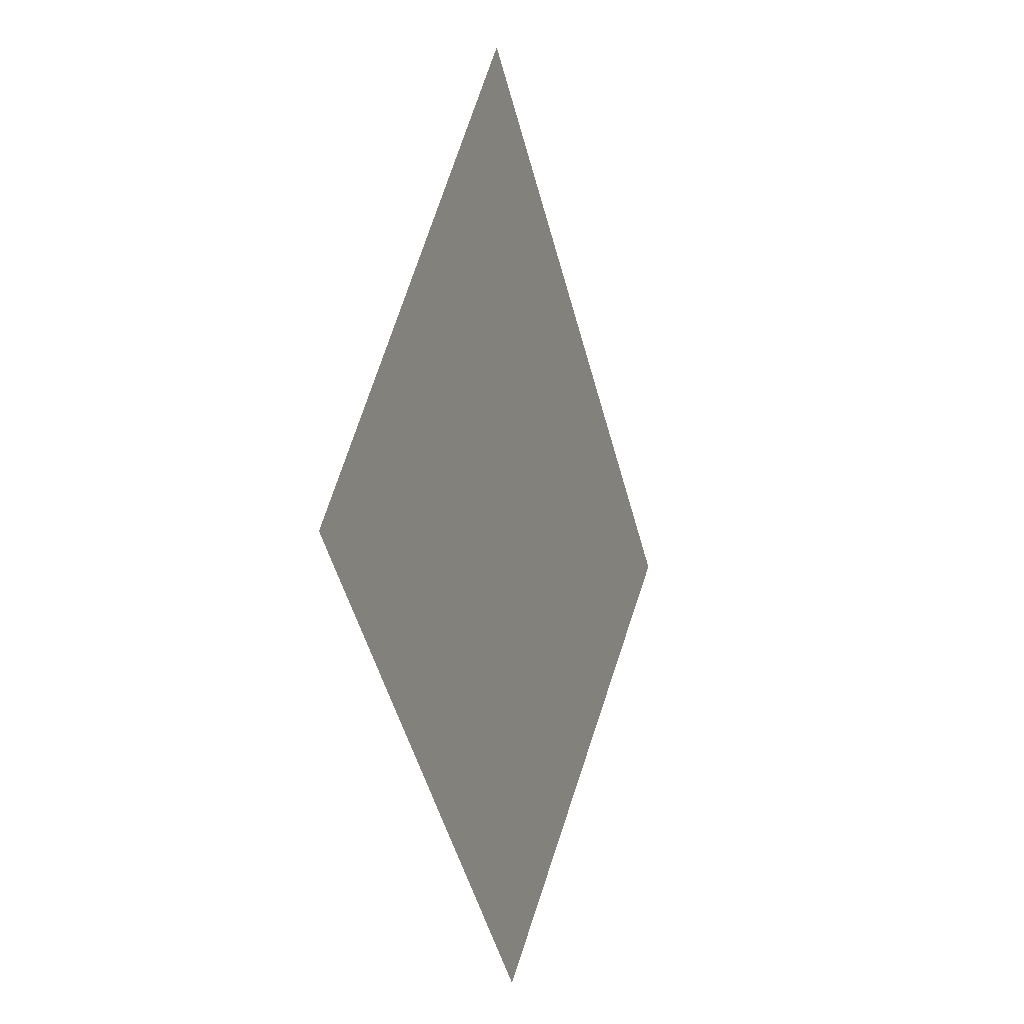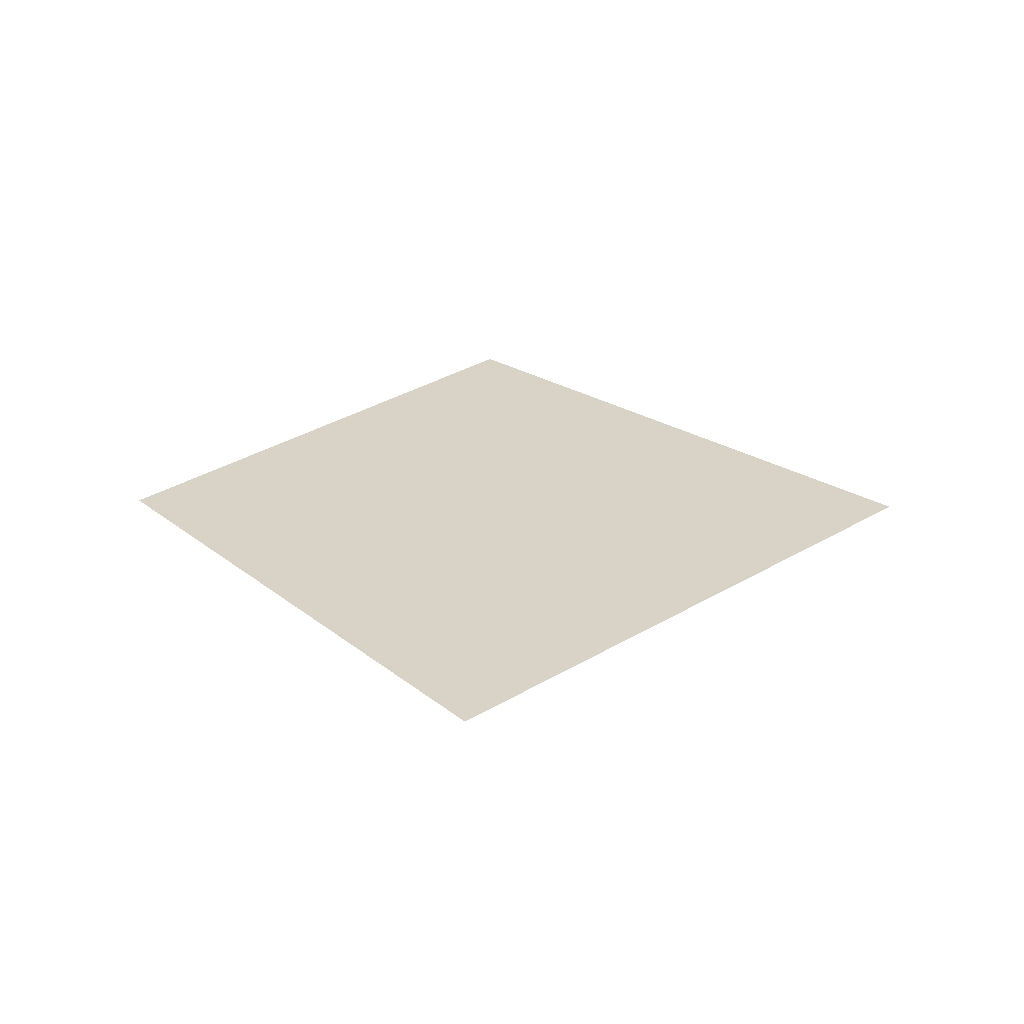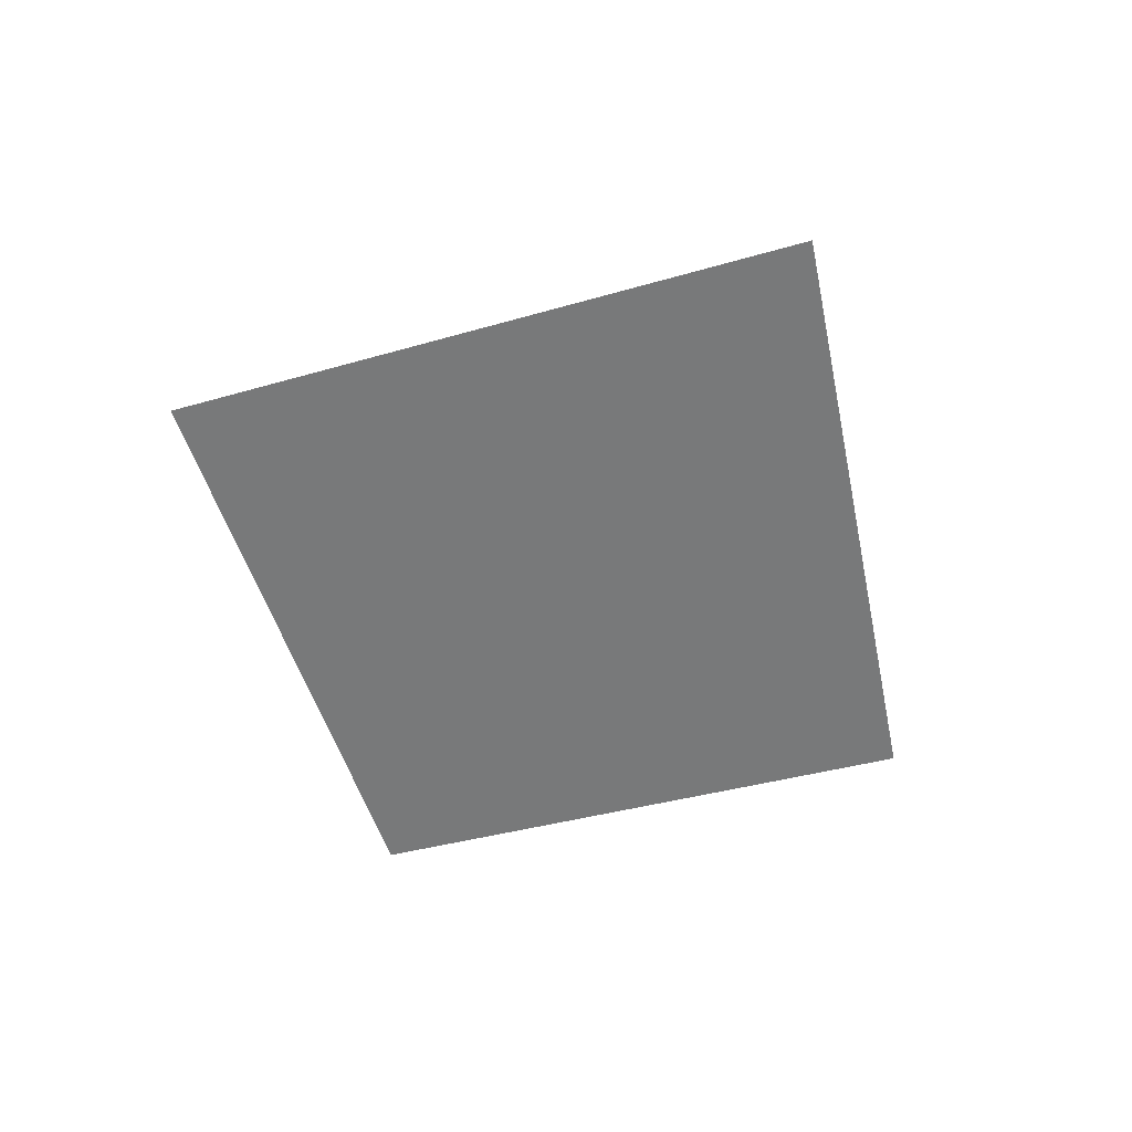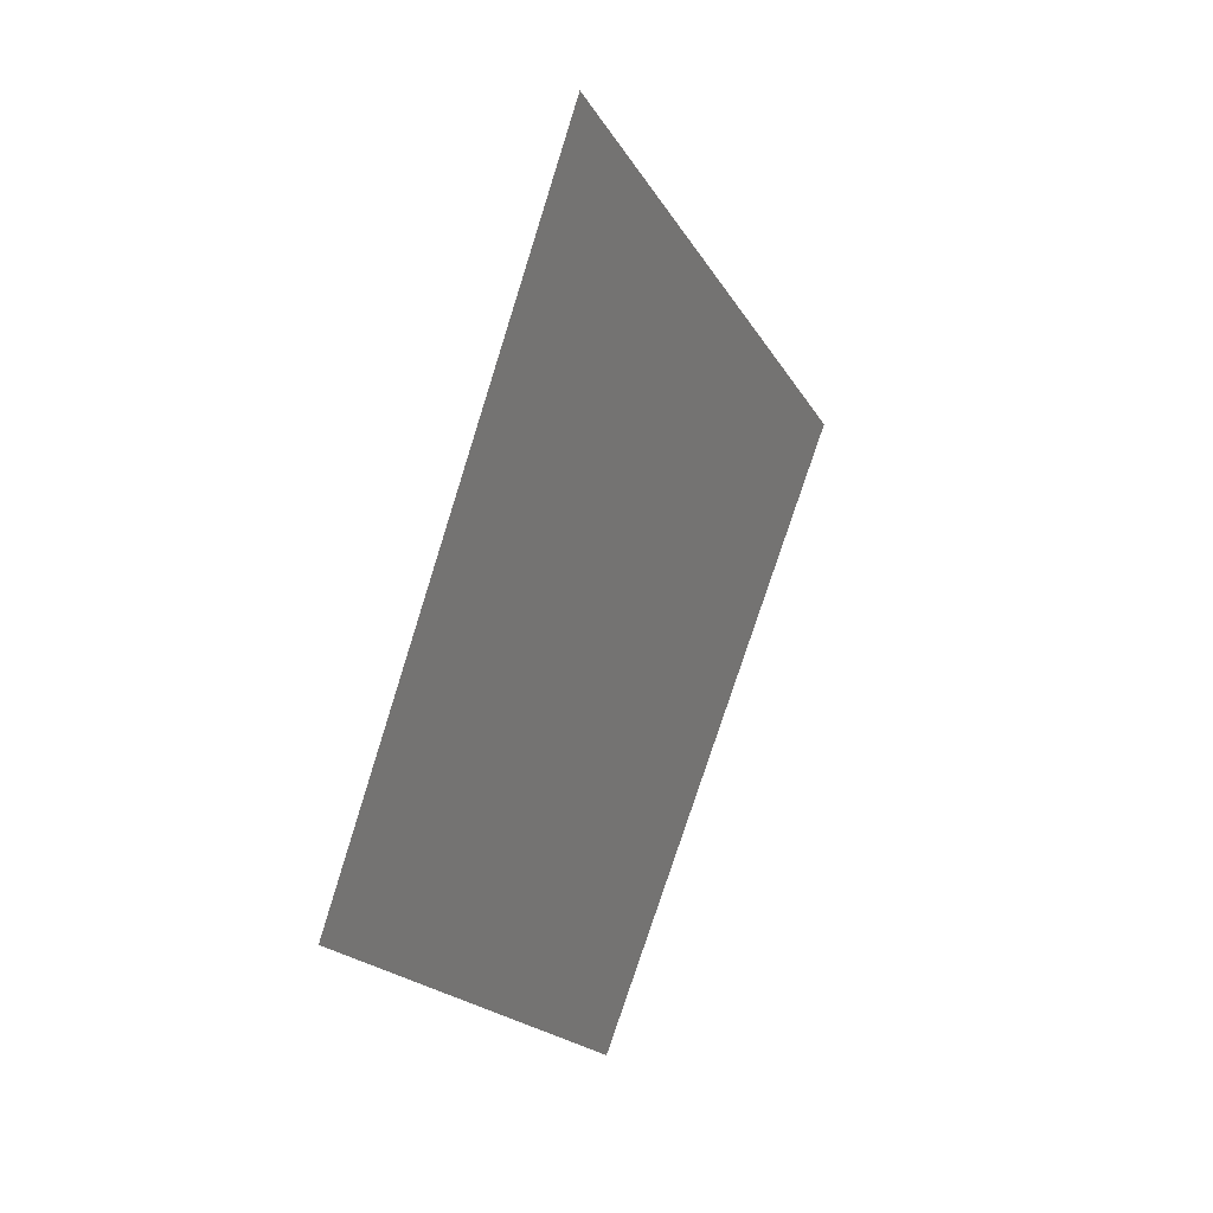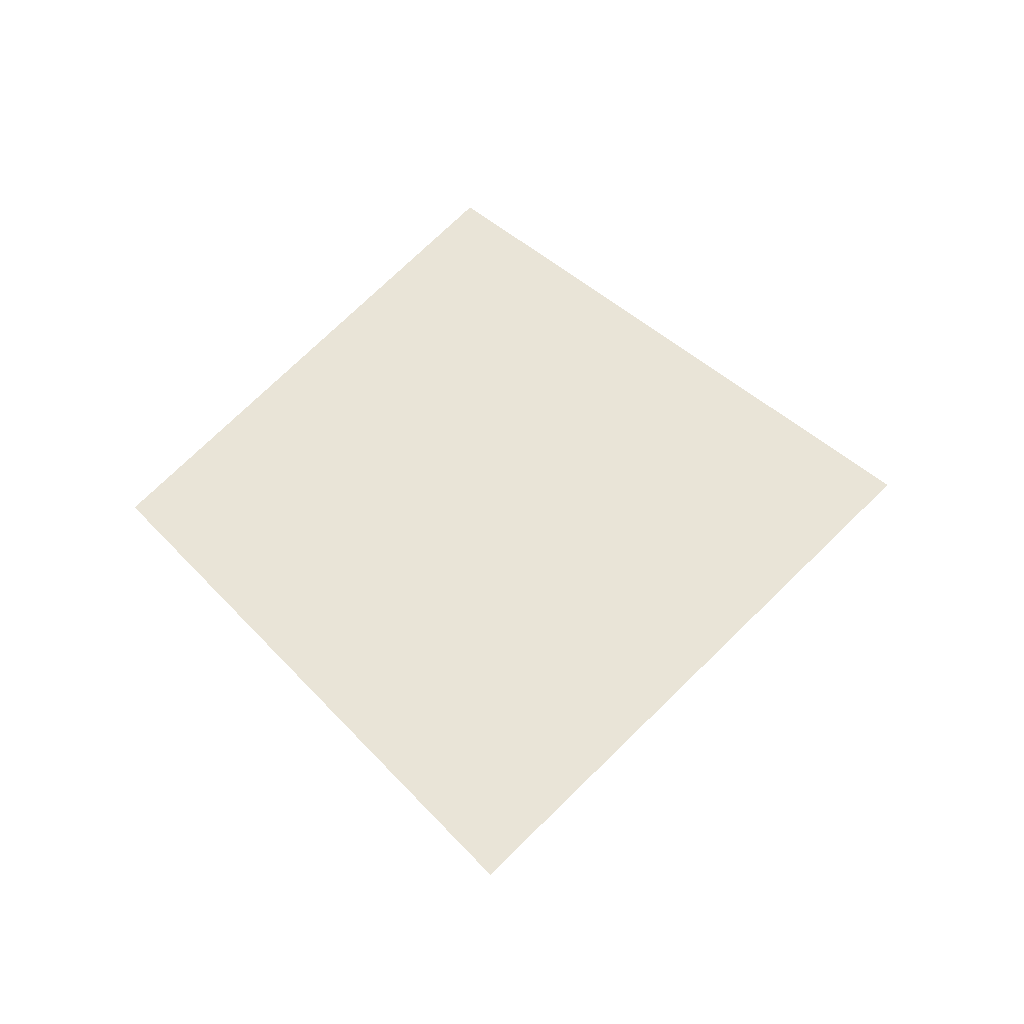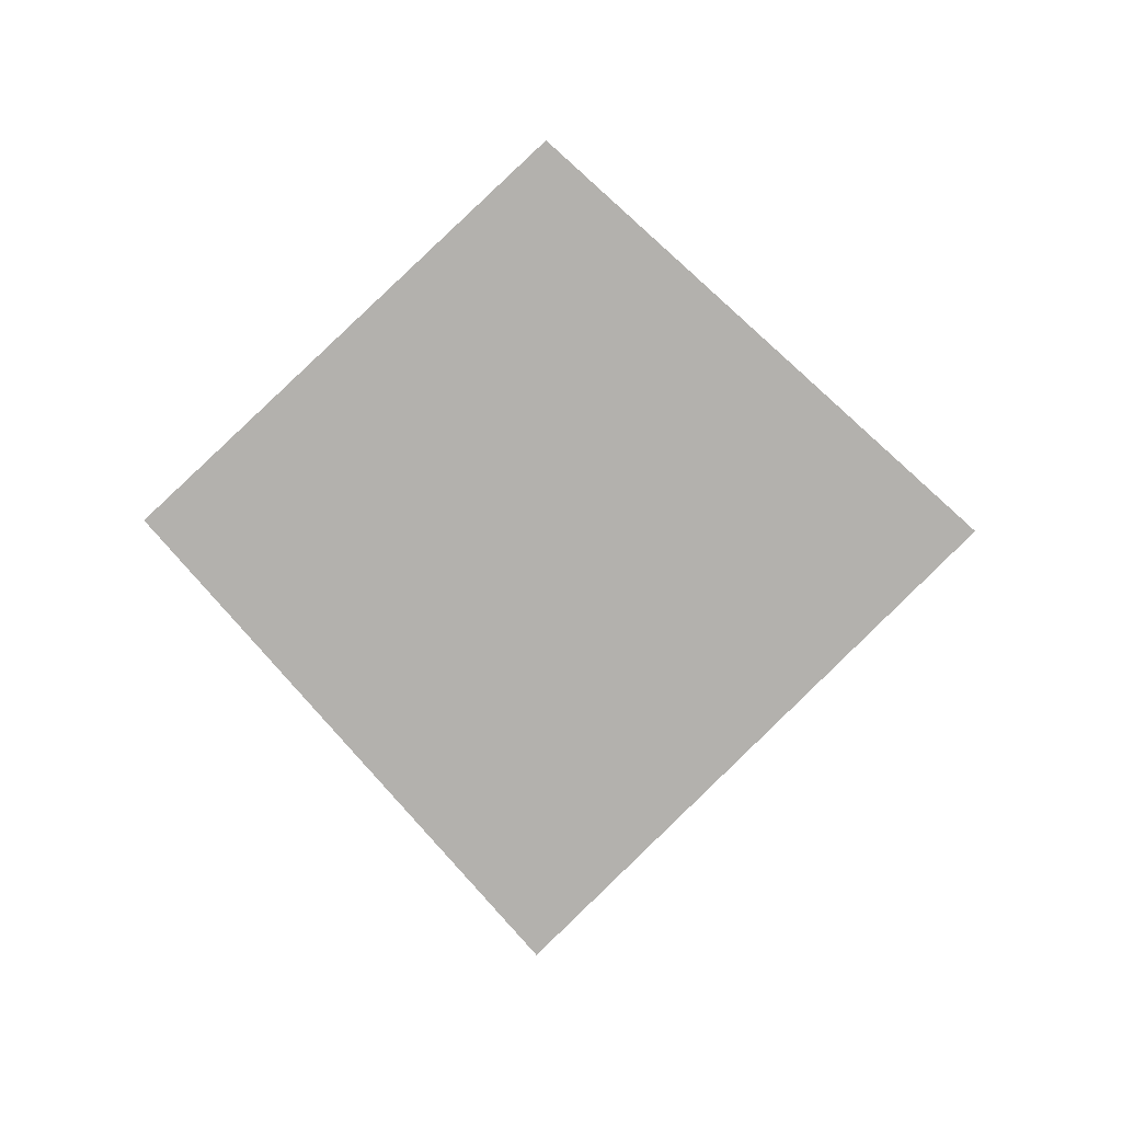
<metadata>
{"format":"obj","ext":"obj","renderer":"f3d","projection":"perspective","resolution":1024,"background":"white","views":[{"elev":-6.1,"azim":-69.9,"up":"+Y"},{"elev":27.9,"azim":93.8,"up":"+Z"},{"elev":-57.7,"azim":152.9,"up":"+Z"},{"elev":27.7,"azim":-63.0,"up":"+Y"},{"elev":61.2,"azim":90.8,"up":"+Z"},{"elev":-79.2,"azim":2.0,"up":"+Z"}]}
</metadata>
<code>
o Map 870 - Npc 50830: Spriggin
v -552 -2904 0
v -505 -2845 0
v -500 -2949 0
v -448 -2899 0
f 2 4 3 1

</code>
